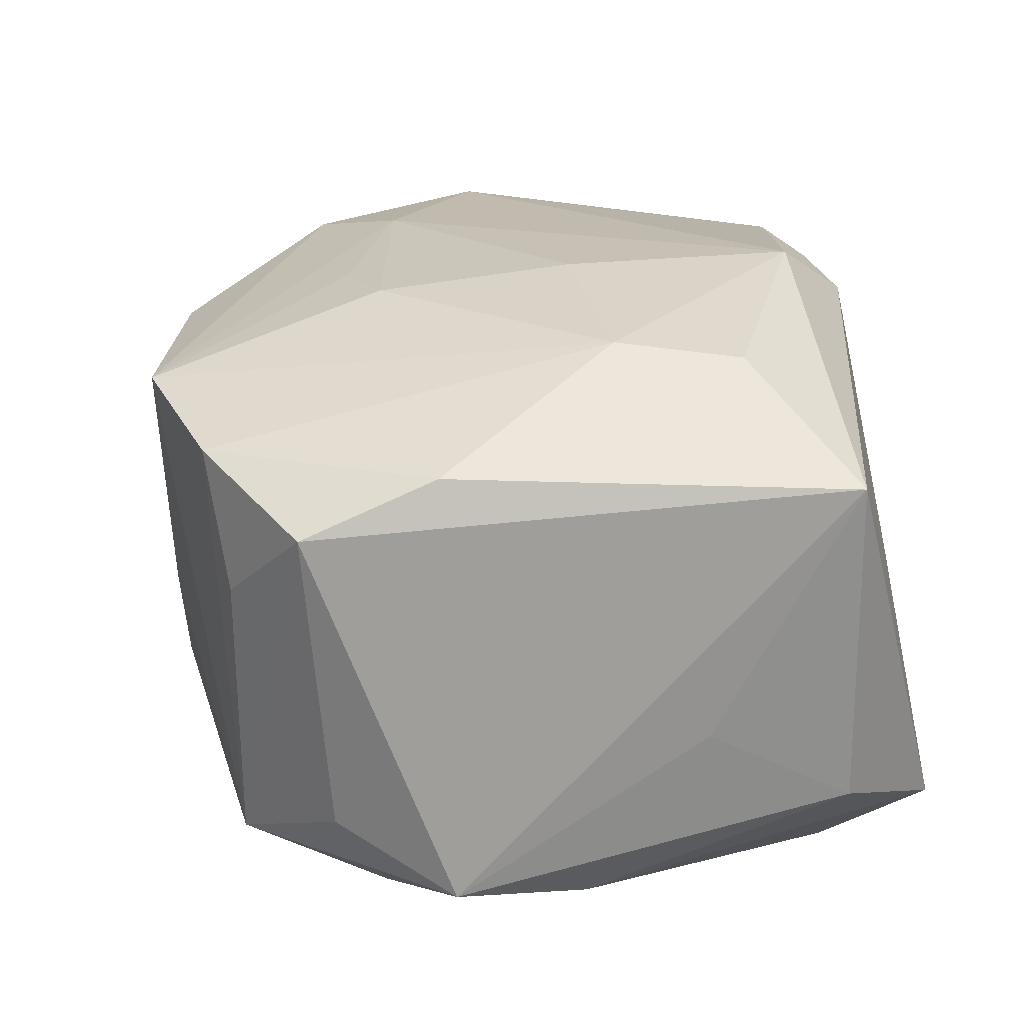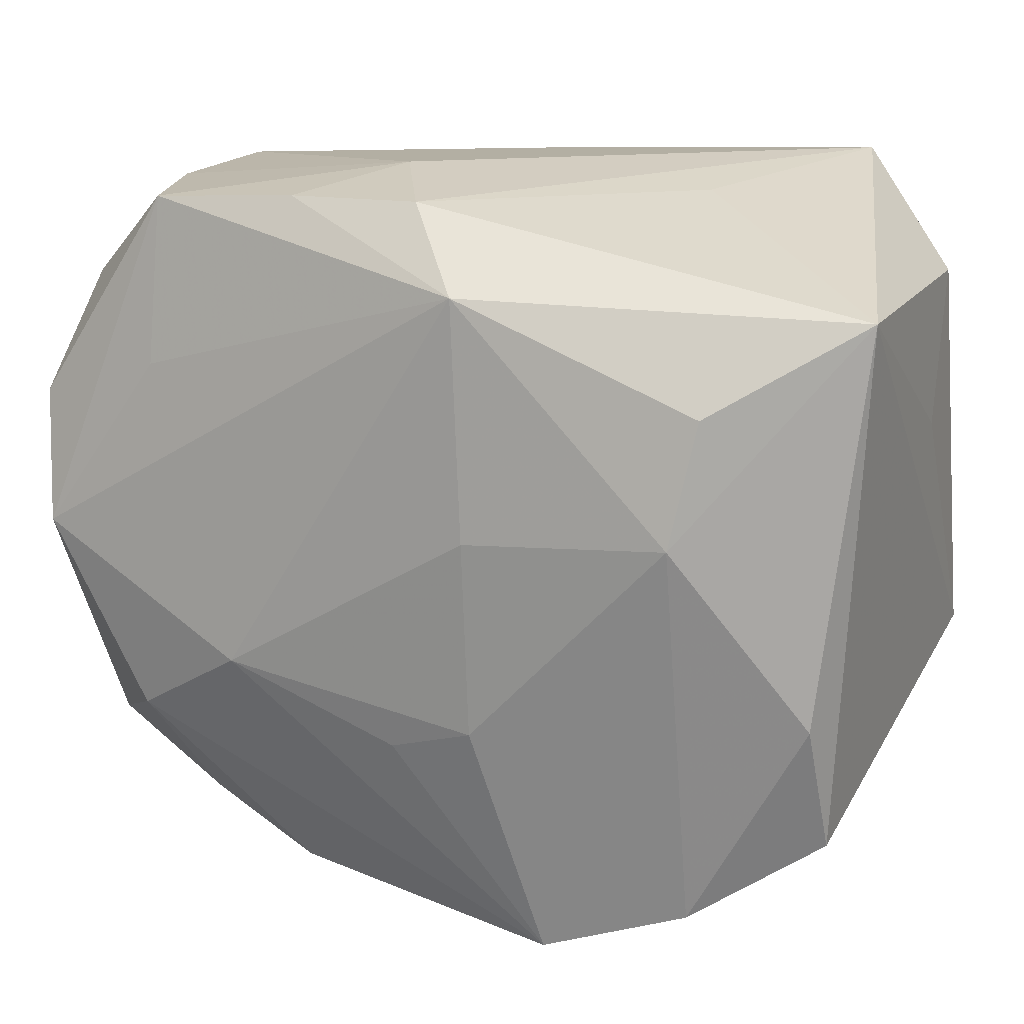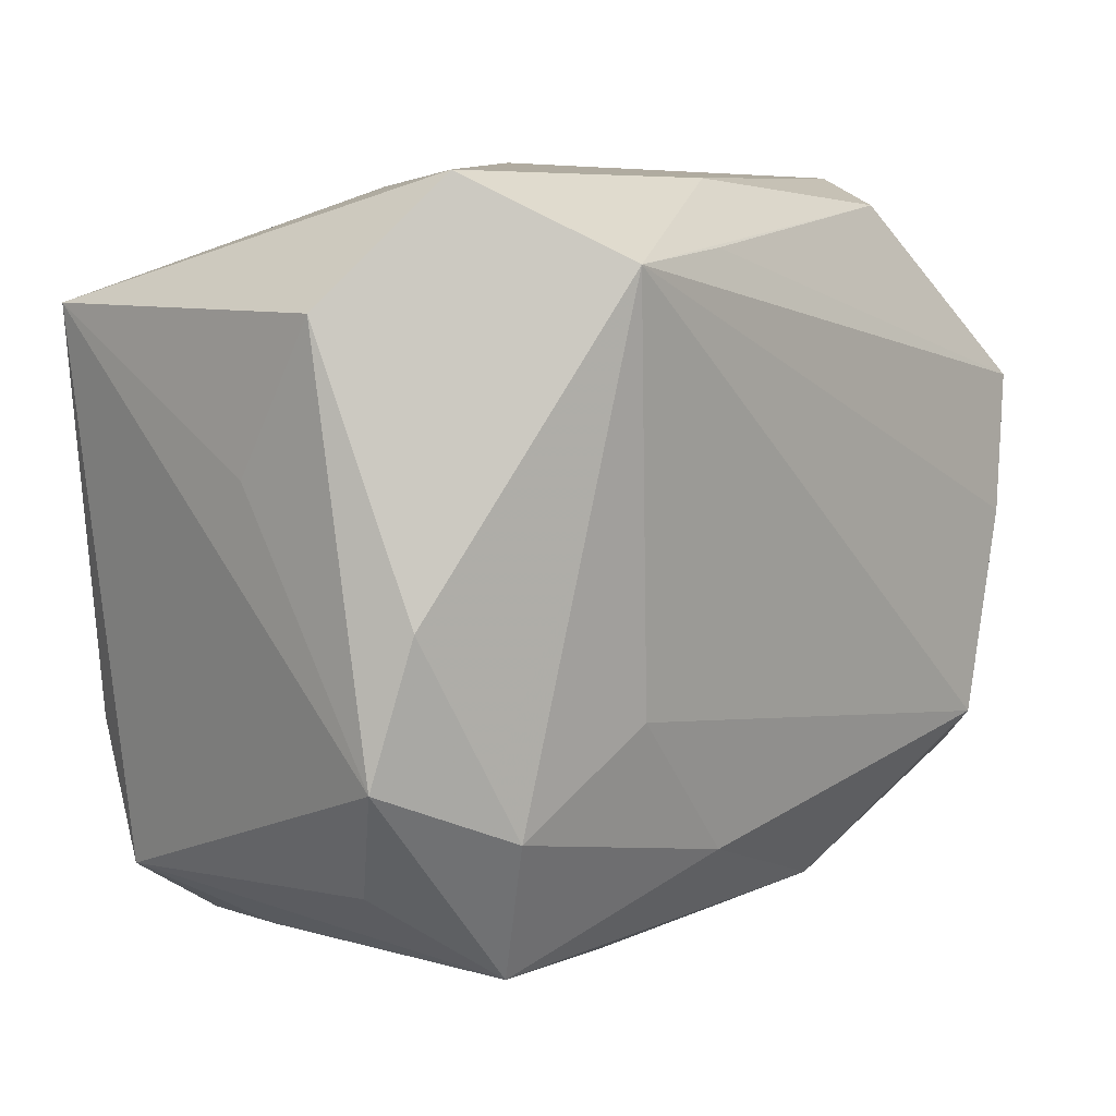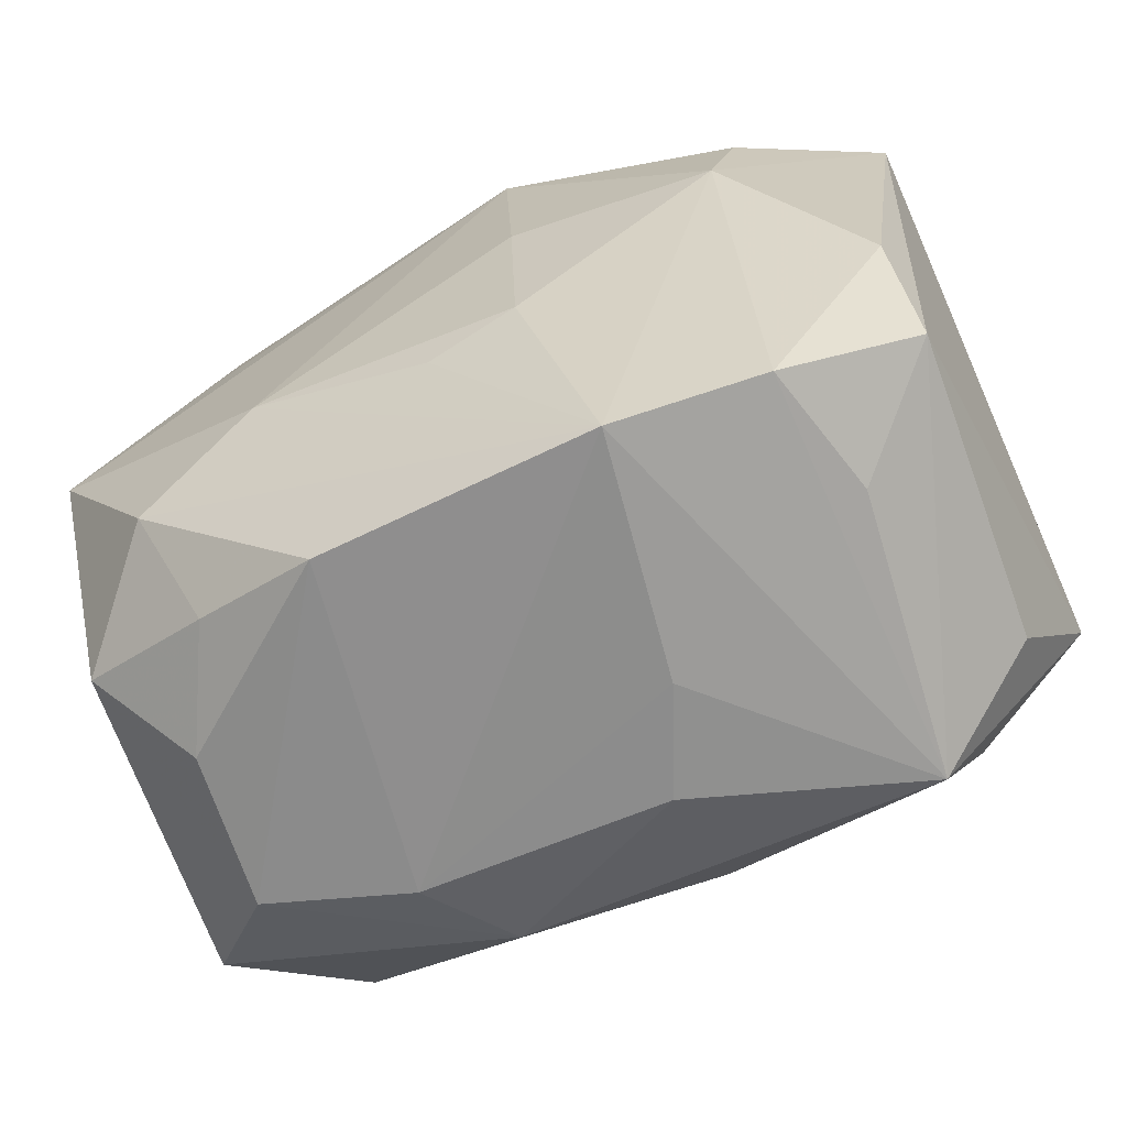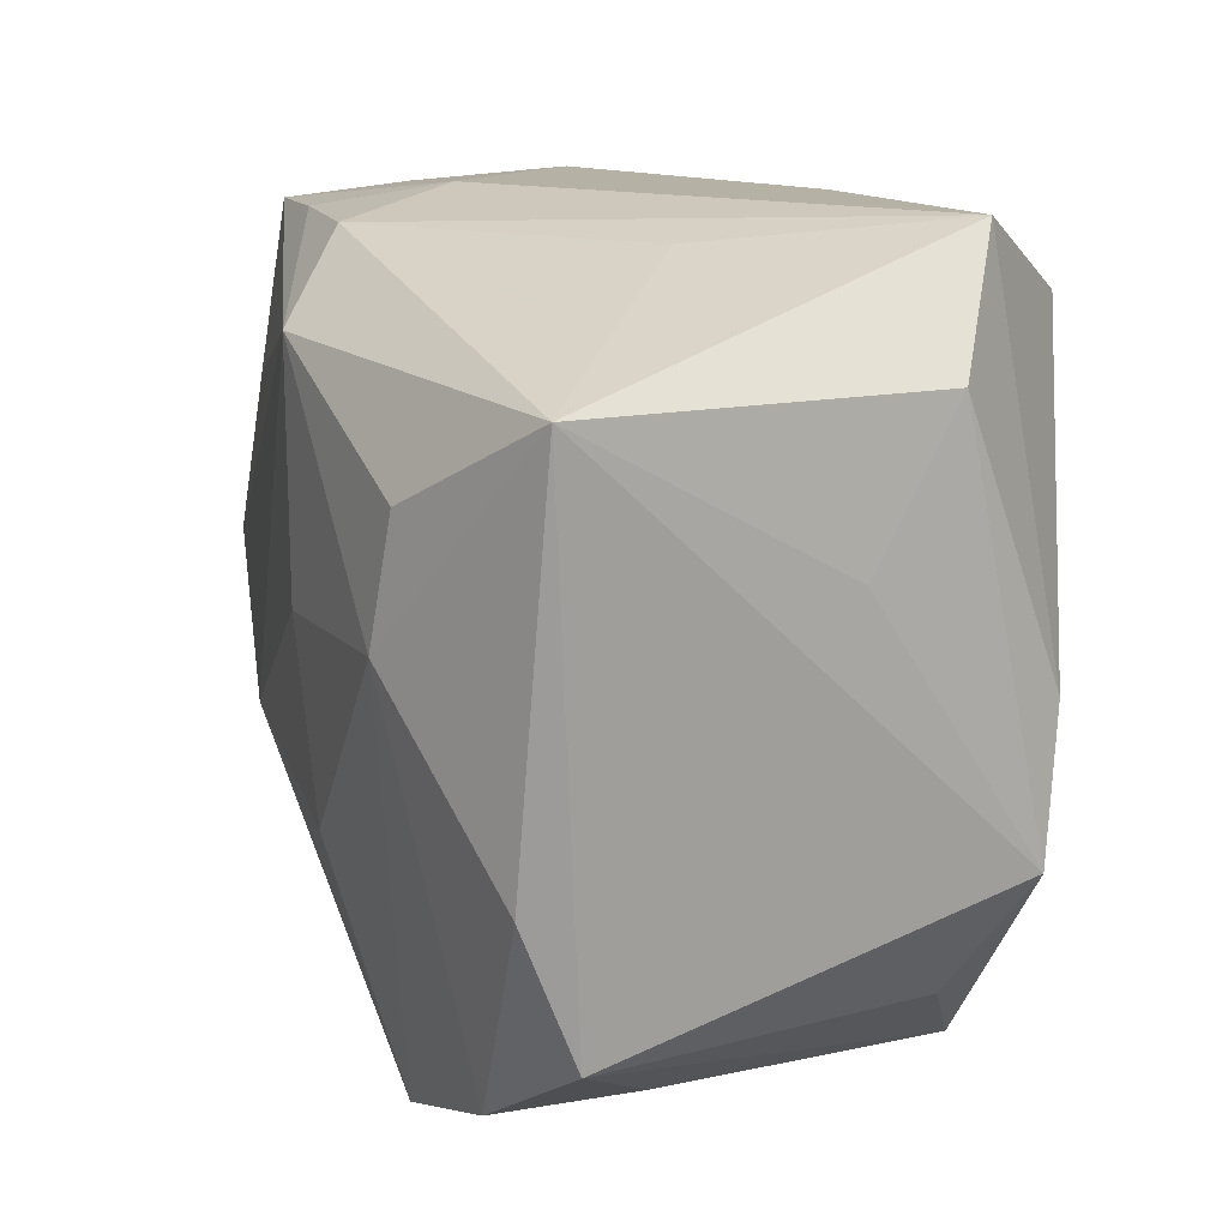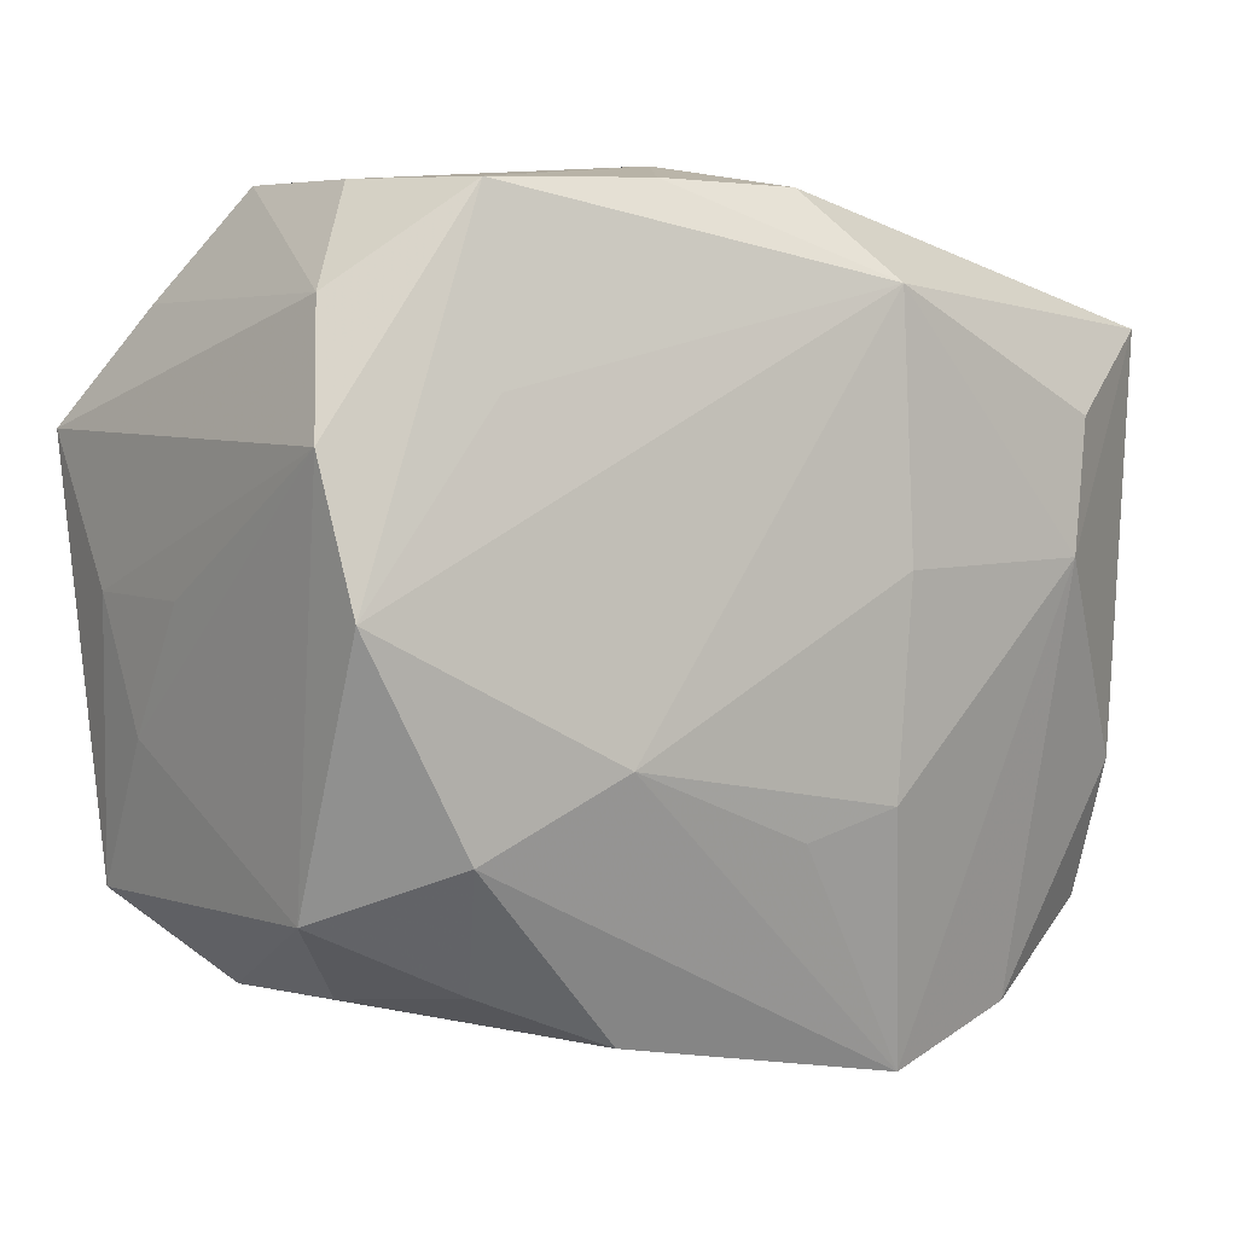
<metadata>
{"format":"obj","ext":"obj","renderer":"f3d","projection":"perspective","resolution":1024,"background":"white","views":[{"elev":24.0,"azim":81.1,"up":"+Z"},{"elev":14.1,"azim":22.3,"up":"+Y"},{"elev":9.3,"azim":133.9,"up":"+Y"},{"elev":-69.5,"azim":22.5,"up":"+Y"},{"elev":14.3,"azim":71.0,"up":"+Y"},{"elev":2.1,"azim":-35.6,"up":"+Y"}]}
</metadata>
<code>
v 0.004334 0.01708 -0.016
v -0.01718 0.009532 0.01454
v -0.01847 -0.01143 0.01422
v -0.007913 -0.01883 -0.01243
v 0.003907 -0.009795 0.01677
v 0.0003712 0.02045 -0.0114
v 0.00522 -0.02271 -0.000485
v 0.01689 0.009139 0.01616
v -0.02455 -0.0143 -0.01005
v 0.01269 0.01957 0.001551
v -0.02587 0.0004514 -0.007565
v 0.01882 0.02108 -0.01156
v -0.003804 0.02108 0.007225
v -0.01956 0.0201 -0.003835
v -0.01135 -0.007346 0.01642
v 0.01017 -0.006496 -0.01647
v -0.008127 0.01963 0.01373
v -0.01719 0.01914 0.01301
v 0.01247 0.01659 -0.01807
v -0.02537 -0.006558 -0.004826
v 0.002855 -0.02219 -0.006569
v 0.02237 -0.008694 0.01233
v -0.008928 -0.02083 0.01159
v 0.003923 0.001528 0.01784
v -0.0002832 0.01965 0.01408
v 0.002963 -0.01477 -0.0152
v -0.01604 -0.01798 0.009928
v 0.02466 0.01435 -0.007744
v -0.01539 0.01871 -0.01058
v 0.0221 -0.01479 -0.008393
v -0.02349 0.01398 0.009226
v -0.02452 -0.0005523 0.01436
v 0.01735 -0.01983 0.004227
v 0.01782 -0.01158 -0.01523
v 0.01531 -0.02092 0.01189
v -0.02314 0.0006876 -0.01447
v 0.02506 -0.008306 -0.01214
v 0.02506 0.005951 -0.003042
v 0.02506 0.01405 0.01135
v 0.02332 -0.0005328 -0.01355
v -0.02377 -0.01435 0.007819
v 0.02277 -0.01631 0.009381
v -0.01976 -0.01897 -0.005358
v 0.01576 -0.01966 -0.01198
v -0.02549 0.007061 0.01255
v -0.02575 0.008475 -0.01294
v -0.01966 0.01957 0.00525
v -0.01846 -0.01057 -0.01606
v 0.01545 0.002044 0.01695
v -0.02269 0.01452 -0.008313
v -0.0113 -0.02077 -0.007105
v 0.007058 -0.02347 0.01323
v -0.01925 -0.01865 0.003278
v 0.003315 0.01506 0.01778
v -0.02567 0.0001249 -0.0002935
v -0.001155 -0.0113 0.01615
f 37 39 42
f 13 12 14
f 28 12 39
f 39 12 10
f 22 42 39
f 40 19 12
f 40 28 37
f 12 28 40
f 38 39 37
f 37 28 38
f 38 28 39
f 4 44 21
f 37 42 30
f 30 44 37
f 42 44 30
f 33 44 42
f 32 41 3
f 42 22 35
f 35 33 42
f 52 44 35
f 44 33 35
f 50 29 46
f 14 29 50
f 13 14 47
f 47 18 13
f 1 19 46
f 46 29 1
f 1 29 19
f 12 19 6
f 19 29 6
f 6 14 12
f 6 29 14
f 7 44 52
f 7 21 44
f 37 44 34
f 34 40 37
f 19 40 34
f 34 16 19
f 19 16 48
f 52 3 23
f 4 21 51
f 51 43 4
f 51 7 52
f 21 7 51
f 52 23 51
f 51 23 43
f 49 22 39
f 52 35 49
f 49 35 22
f 2 18 32
f 32 3 15
f 15 3 52
f 32 18 45
f 45 41 32
f 45 20 41
f 45 55 20
f 4 43 9
f 9 48 4
f 9 43 41
f 41 20 9
f 16 34 26
f 26 48 16
f 26 34 44
f 26 44 4
f 4 48 26
f 27 3 41
f 27 23 3
f 20 55 11
f 46 9 11
f 11 9 20
f 11 45 46
f 55 45 11
f 8 49 39
f 54 2 32
f 32 15 54
f 49 8 54
f 18 2 54
f 54 8 39
f 52 49 5
f 18 47 31
f 31 45 18
f 14 50 31
f 31 47 14
f 31 50 46
f 46 45 31
f 36 9 46
f 48 9 36
f 46 19 36
f 19 48 36
f 43 23 53
f 23 27 53
f 41 43 53
f 53 27 41
f 25 54 39
f 39 10 25
f 25 12 13
f 25 10 12
f 56 15 52
f 52 5 56
f 56 5 15
f 24 54 15
f 15 5 24
f 49 54 24
f 24 5 49
f 13 18 17
f 17 25 13
f 18 54 17
f 54 25 17

</code>
